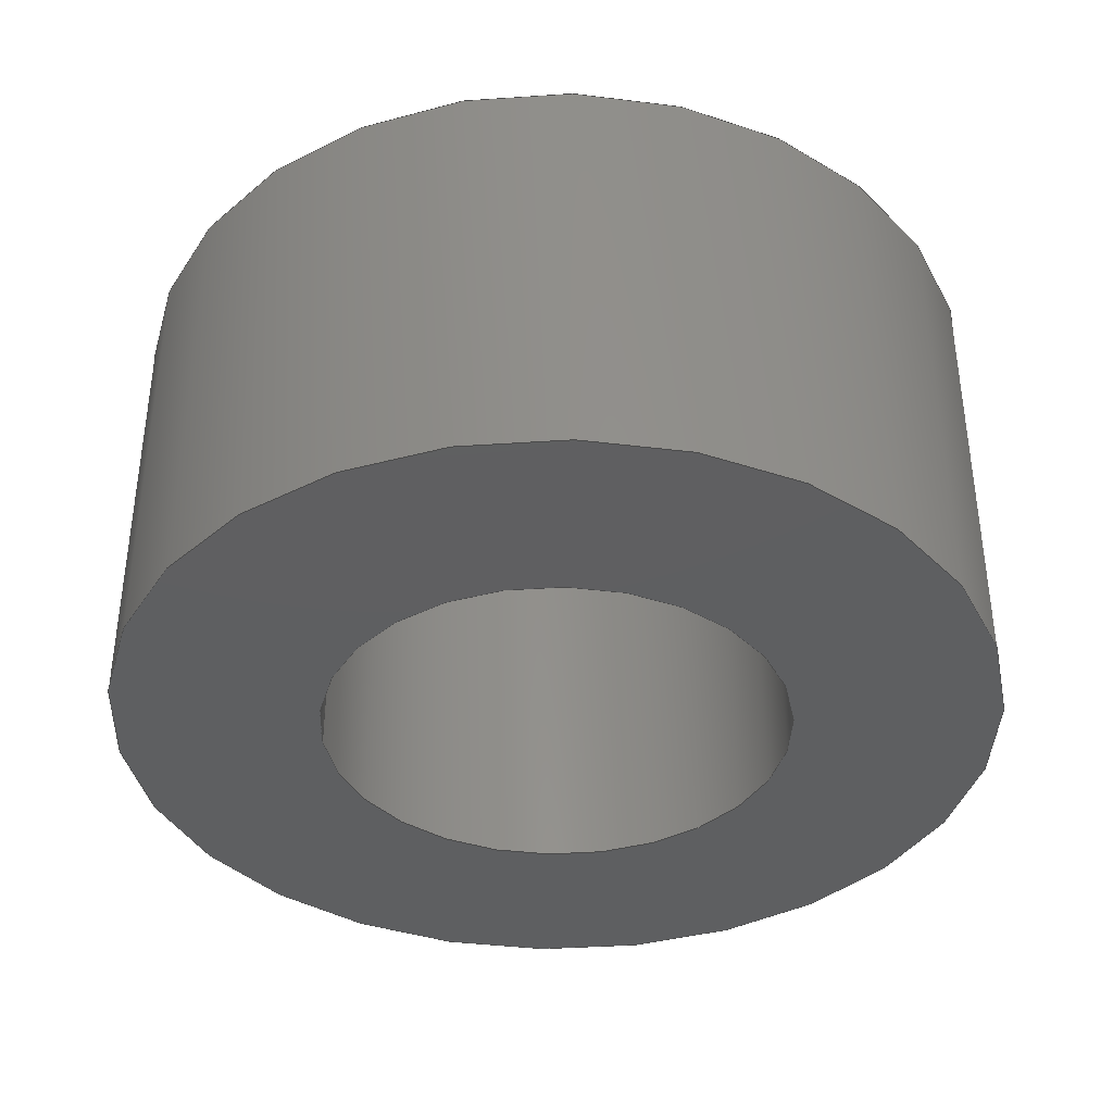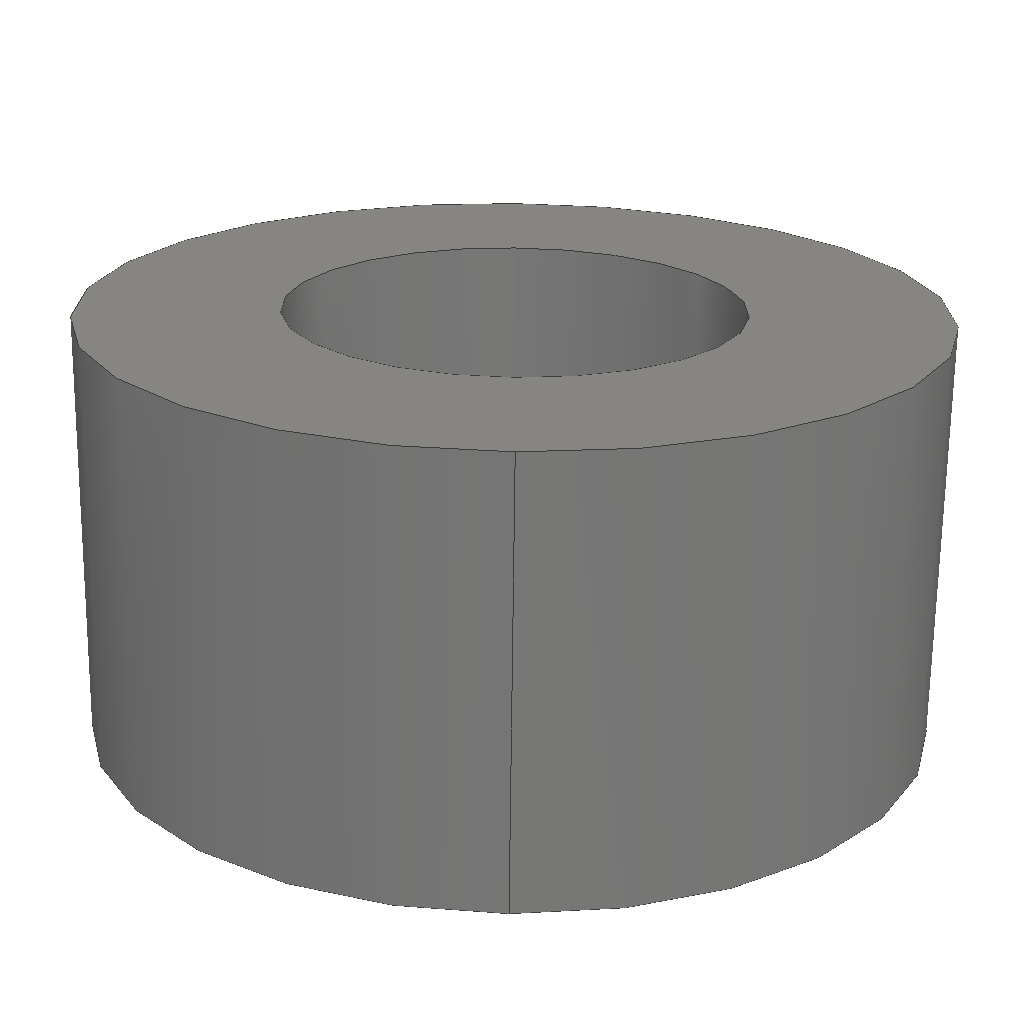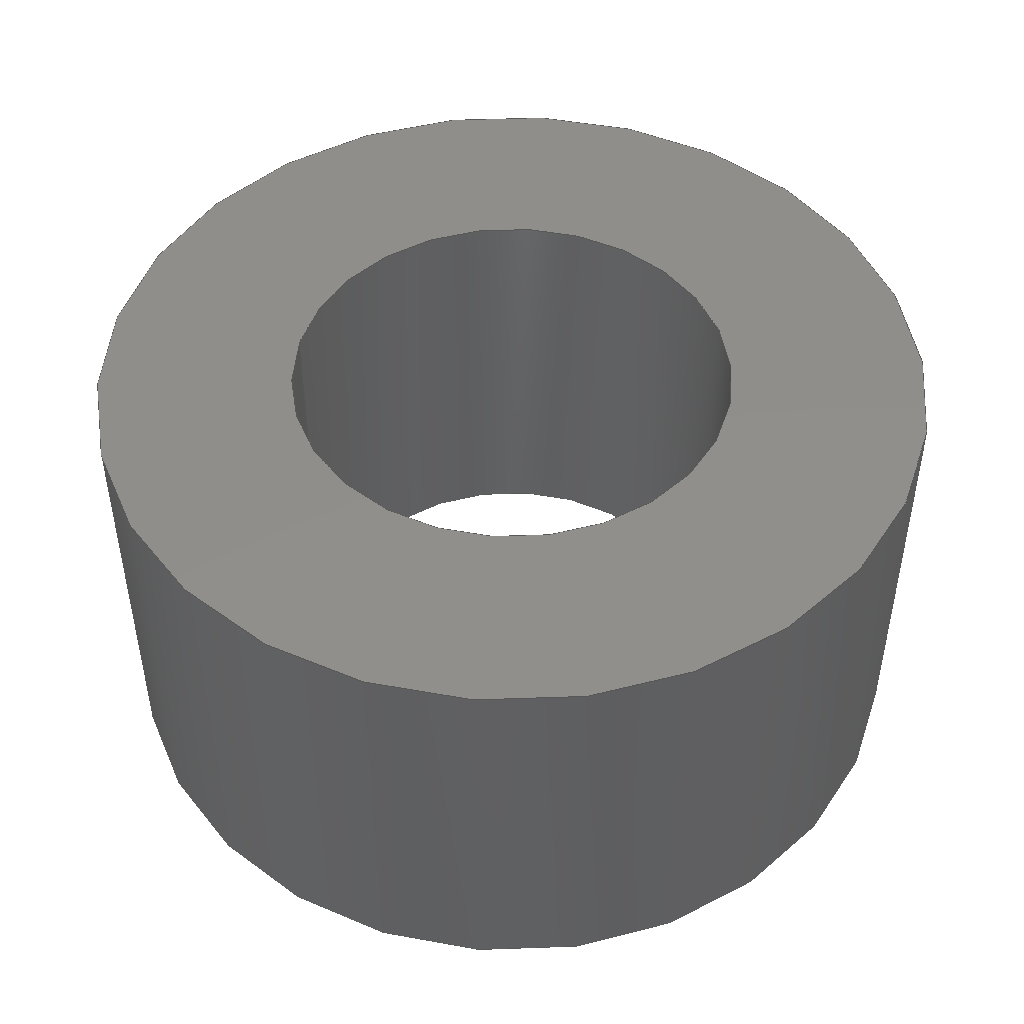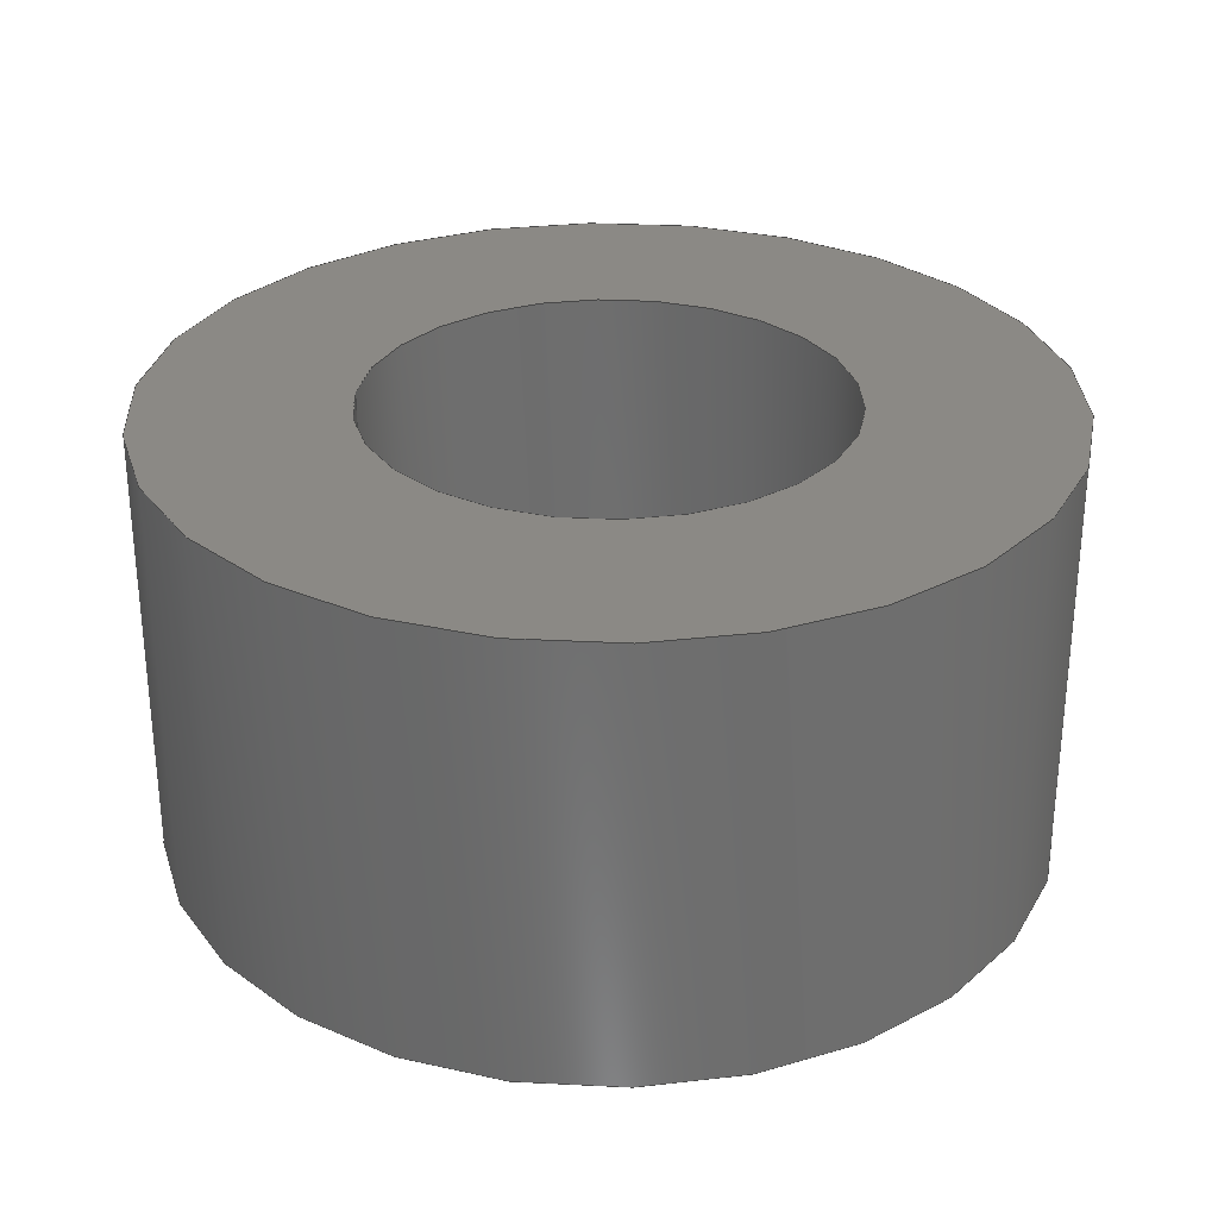
<metadata>
{"format":"step","ext":"step","renderer":"f3d","projection":"perspective","resolution":1024,"background":"white","views":[{"elev":-38.2,"azim":94.9,"up":"+Y"},{"elev":-69.3,"azim":-0.7,"up":"+Z"},{"elev":47.6,"azim":-78.4,"up":"+Y"},{"elev":29.7,"azim":94.3,"up":"+Y"}]}
</metadata>
<code>
ISO-10303-21;
DATA;
#1 = ORIENTED_EDGE ( 'NONE', *, *, #106, .T. ) ;
#2 = DIRECTION ( 'NONE',  ( 0, 0, -1 ) ) ;
#3 = ORIENTED_EDGE ( 'NONE', *, *, #152, .T. ) ;
#4 = ORIENTED_EDGE ( 'NONE', *, *, #178, .F. ) ;
#5 = AXIS2_PLACEMENT_3D ( 'NONE', #99, #94, #81 ) ;
#6 = CYLINDRICAL_SURFACE ( 'NONE', #18, 1.6 ) ;
#7 = SURFACE_STYLE_FILL_AREA ( #180 ) ;
#8 = AXIS2_PLACEMENT_3D ( 'NONE', #214, #165, #163 ) ;
#9 = DIRECTION ( 'NONE',  ( 0, 1, 0 ) ) ;
#10 = PRODUCT ( '1545-A', '1545-A', '', ( #161 ) ) ;
#11 = ORIENTED_EDGE ( 'NONE', *, *, #169, .F. ) ;
#12 = AXIS2_PLACEMENT_3D ( 'NONE', #89, #96, #135 ) ;
#13 = CARTESIAN_POINT ( 'NONE',  ( 0, 0, 0 ) ) ;
#14 = CIRCLE ( 'NONE', #26, 3 ) ;
#15 = CIRCLE ( 'NONE', #136, 1.6 ) ;
#16 = ORIENTED_EDGE ( 'NONE', *, *, #83, .T. ) ;
#17 = VERTEX_POINT ( 'NONE', #184 ) ;
#18 = AXIS2_PLACEMENT_3D ( 'NONE', #86, #76, #101 ) ;
#19 = VERTEX_POINT ( 'NONE', #137 ) ;
#20 = AXIS2_PLACEMENT_3D ( 'NONE', #97, #118, #117 ) ;
#21 = ORIENTED_EDGE ( 'NONE', *, *, #178, .T. ) ;
#22 = CARTESIAN_POINT ( 'NONE',  ( 3.674e-16, 0, 3 ) ) ;
#23 = EDGE_LOOP ( 'NONE', ( #190, #109, #88, #3 ) ) ;
#24 = STYLED_ITEM ( 'NONE', ( #129 ), #126 ) ;
#25 = CARTESIAN_POINT ( 'NONE',  ( 3.674e-16, 43, 3 ) ) ;
#26 = AXIS2_PLACEMENT_3D ( 'NONE', #123, #105, #119 ) ;
#27 = DIRECTION ( 'NONE',  ( 0, -0, 1 ) ) ;
#28 = ORIENTED_EDGE ( 'NONE', *, *, #80, .F. ) ;
#29 =( GEOMETRIC_REPRESENTATION_CONTEXT ( 3 ) GLOBAL_UNCERTAINTY_ASSIGNED_CONTEXT ( ( #53 ) ) GLOBAL_UNIT_ASSIGNED_CONTEXT ( ( #147, #144, #140 ) ) REPRESENTATION_CONTEXT ( 'NONE', 'WORKASPACE' ) );
#30 = ORIENTED_EDGE ( 'NONE', *, *, #142, .T. ) ;
#31 = FACE_OUTER_BOUND ( 'NONE', #23, .T. ) ;
#32 = PLANE ( 'NONE',  #108 ) ;
#33 = EDGE_LOOP ( 'NONE', ( #28, #4, #58, #92 ) ) ;
#34 = LINE ( 'NONE', #138, #45 ) ;
#35 = MECHANICAL_DESIGN_GEOMETRIC_PRESENTATION_REPRESENTATION (  '', ( #49 ), #29 ) ;
#36 = UNCERTAINTY_MEASURE_WITH_UNIT (LENGTH_MEASURE( 1e-05 ), #176, 'distance_accuracy_value', 'NONE');
#37 = CARTESIAN_POINT ( 'NONE',  ( 0, 0, 0 ) ) ;
#38 = PRODUCT_DEFINITION_SHAPE ( 'NONE', 'NONE',  #210 ) ;
#39 = PRESENTATION_LAYER_ASSIGNMENT (  '', '', ( #49 ) ) ;
#40 = CIRCLE ( 'NONE', #102, 3 ) ;
#41 = VERTEX_POINT ( 'NONE', #22 ) ;
#42 = CARTESIAN_POINT ( 'NONE',  ( 0, 3, 0 ) ) ;
#43 = AXIS2_PLACEMENT_3D ( 'NONE', #37, #57, #50 ) ;
#44 = DIRECTION ( 'NONE',  ( 0, 1, 0 ) ) ;
#45 = VECTOR ( 'NONE', #139, 1000 ) ;
#46 = CIRCLE ( 'NONE', #124, 3 ) ;
#47 = ORIENTED_EDGE ( 'NONE', *, *, #90, .F. ) ;
#48 = DIRECTION ( 'NONE',  ( -0, -1, -0 ) ) ;
#49 = STYLED_ITEM ( 'NONE', ( #127 ), #78 ) ;
#50 = DIRECTION ( 'NONE',  ( 0, -0, 1 ) ) ;
#51 = CARTESIAN_POINT ( 'NONE',  ( 0, 3, -1.6 ) ) ;
#52 = FACE_OUTER_BOUND ( 'NONE', #33, .T. ) ;
#53 = UNCERTAINTY_MEASURE_WITH_UNIT (LENGTH_MEASURE( 1e-05 ), #147, 'distance_accuracy_value', 'NONE');
#54 = VERTEX_POINT ( 'NONE', #185 ) ;
#55 = PLANE ( 'NONE',  #43 ) ;
#56 = AXIS2_PLACEMENT_3D ( 'NONE', #84, #65, #85 ) ;
#57 = DIRECTION ( 'NONE',  ( 0, 1, 0 ) ) ;
#58 = ORIENTED_EDGE ( 'NONE', *, *, #192, .T. ) ;
#59 = AXIS2_PLACEMENT_3D ( 'NONE', #172, #167, #166 ) ;
#60 = EDGE_LOOP ( 'NONE', ( #149, #209 ) ) ;
#61 = DIRECTION ( 'NONE',  ( -0, -1, -0 ) ) ;
#62 = VECTOR ( 'NONE', #203, 1000 ) ;
#63 = FACE_OUTER_BOUND ( 'NONE', #66, .T. ) ;
#64 = EDGE_CURVE ( 'NONE', #100, #17, #111, .T. ) ;
#65 = DIRECTION ( 'NONE',  ( -0, -1, -0 ) ) ;
#66 = EDGE_LOOP ( 'NONE', ( #71, #11 ) ) ;
#67 = ORIENTED_EDGE ( 'NONE', *, *, #80, .T. ) ;
#68 = LINE ( 'NONE', #197, #62 ) ;
#69 = CYLINDRICAL_SURFACE ( 'NONE', #112, 3 ) ;
#70 = FACE_OUTER_BOUND ( 'NONE', #60, .T. ) ;
#71 = ORIENTED_EDGE ( 'NONE', *, *, #152, .F. ) ;
#72 = CYLINDRICAL_SURFACE ( 'NONE', #12, 1.6 ) ;
#73 = CARTESIAN_POINT ( 'NONE',  ( 0, 43, 0 ) ) ;
#74 = EDGE_LOOP ( 'NONE', ( #16, #30, #155, #195 ) ) ;
#75 = DIRECTION ( 'NONE',  ( 0, 0, -1 ) ) ;
#76 = DIRECTION ( 'NONE',  ( -0, -1, -0 ) ) ;
#77 = EDGE_LOOP ( 'NONE', ( #21, #1 ) ) ;
#78 = MANIFOLD_SOLID_BREP ( 'Boss-Extrude1', #212 ) ;
#79 = FACE_OUTER_BOUND ( 'NONE', #74, .T. ) ;
#80 = EDGE_CURVE ( 'NONE', #95, #100, #34, .T. ) ;
#81 = DIRECTION ( 'NONE',  ( 0, 0, 1 ) ) ;
#82 = CIRCLE ( 'NONE', #20, 1.6 ) ;
#83 = EDGE_CURVE ( 'NONE', #19, #107, #14, .T. ) ;
#84 = CARTESIAN_POINT ( 'NONE',  ( 0, 43, 0 ) ) ;
#85 = DIRECTION ( 'NONE',  ( 0, 0, -1 ) ) ;
#86 = CARTESIAN_POINT ( 'NONE',  ( 0, 43, 0 ) ) ;
#87 = VECTOR ( 'NONE', #48, 1000 ) ;
#88 = ORIENTED_EDGE ( 'NONE', *, *, #98, .T. ) ;
#89 = CARTESIAN_POINT ( 'NONE',  ( 0, 43, 0 ) ) ;
#90 = EDGE_CURVE ( 'NONE', #17, #100, #82, .T. ) ;
#91 = LINE ( 'NONE', #25, #87 ) ;
#92 = ORIENTED_EDGE ( 'NONE', *, *, #90, .T. ) ;
#93 = SHAPE_DEFINITION_REPRESENTATION ( #38, #126 ) ;
#94 = DIRECTION ( 'NONE',  ( -0, -1, -0 ) ) ;
#95 = VERTEX_POINT ( 'NONE', #125 ) ;
#96 = DIRECTION ( 'NONE',  ( -0, -1, -0 ) ) ;
#97 = CARTESIAN_POINT ( 'NONE',  ( 0, 0, 0 ) ) ;
#98 = EDGE_CURVE ( 'NONE', #19, #54, #164, .T. ) ;
#99 = CARTESIAN_POINT ( 'NONE',  ( 0, 3, 0 ) ) ;
#100 = VERTEX_POINT ( 'NONE', #134 ) ;
#101 = DIRECTION ( 'NONE',  ( 0, 0, -1 ) ) ;
#102 = AXIS2_PLACEMENT_3D ( 'NONE', #13, #9, #2 ) ;
#103 = PRODUCT_DEFINITION_CONTEXT ( 'detailed design', #160, 'design' ) ;
#104 = ORIENTED_EDGE ( 'NONE', *, *, #64, .F. ) ;
#105 = DIRECTION ( 'NONE',  ( -0, -1, -0 ) ) ;
#106 = EDGE_CURVE ( 'NONE', #95, #141, #170, .T. ) ;
#107 = VERTEX_POINT ( 'NONE', #116 ) ;
#108 = AXIS2_PLACEMENT_3D ( 'NONE', #42, #44, #27 ) ;
#109 = ORIENTED_EDGE ( 'NONE', *, *, #186, .T. ) ;
#110 = FACE_BOUND ( 'NONE', #77, .T. ) ;
#111 = CIRCLE ( 'NONE', #59, 1.6 ) ;
#112 = AXIS2_PLACEMENT_3D ( 'NONE', #73, #61, #75 ) ;
#113 = ADVANCED_FACE ( 'NONE', ( #52 ), #72, .F. ) ;
#114 = DIRECTION ( 'NONE',  ( -0, -1, -0 ) ) ;
#115 = ADVANCED_FACE ( 'NONE', ( #151 ), #6, .F. ) ;
#116 = CARTESIAN_POINT ( 'NONE',  ( 3.674e-16, 3, 3 ) ) ;
#117 = DIRECTION ( 'NONE',  ( 0, 0, -1 ) ) ;
#118 = DIRECTION ( 'NONE',  ( -0, -1, -0 ) ) ;
#119 = DIRECTION ( 'NONE',  ( 0, 0, 1 ) ) ;
#120 = ADVANCED_FACE ( 'NONE', ( #79 ), #213, .T. ) ;
#121 = ADVANCED_FACE ( 'NONE', ( #31 ), #69, .T. ) ;
#122 = ADVANCED_FACE ( 'NONE', ( #153, #63 ), #55, .F. ) ;
#123 = CARTESIAN_POINT ( 'NONE',  ( 0, 3, 0 ) ) ;
#124 = AXIS2_PLACEMENT_3D ( 'NONE', #211, #207, #205 ) ;
#125 = CARTESIAN_POINT ( 'NONE',  ( 1.959e-16, 3, 1.6 ) ) ;
#126 = ADVANCED_BREP_SHAPE_REPRESENTATION ( '1545-A', ( #78, #8 ), #198 ) ;
#127 = PRESENTATION_STYLE_ASSIGNMENT (( #143 ) ) ;
#128 = ORIENTED_EDGE ( 'NONE', *, *, #106, .F. ) ;
#129 = PRESENTATION_STYLE_ASSIGNMENT (( #177 ) ) ;
#130 = AXIS2_PLACEMENT_3D ( 'NONE', #196, #194, #193 ) ;
#131 = CARTESIAN_POINT ( 'NONE',  ( 0, 43, -3 ) ) ;
#132 = ADVANCED_FACE ( 'NONE', ( #70, #110 ), #32, .T. ) ;
#133 = ORIENTED_EDGE ( 'NONE', *, *, #192, .F. ) ;
#134 = CARTESIAN_POINT ( 'NONE',  ( 1.959e-16, 0, 1.6 ) ) ;
#135 = DIRECTION ( 'NONE',  ( 0, 0, -1 ) ) ;
#136 = AXIS2_PLACEMENT_3D ( 'NONE', #202, #201, #200 ) ;
#137 = CARTESIAN_POINT ( 'NONE',  ( 0, 3, -3 ) ) ;
#138 = CARTESIAN_POINT ( 'NONE',  ( 1.959e-16, 43, 1.6 ) ) ;
#139 = DIRECTION ( 'NONE',  ( -0, -1, -0 ) ) ;
#140 =( NAMED_UNIT ( * ) SI_UNIT ( $, .STERADIAN. ) SOLID_ANGLE_UNIT ( ) );
#141 = VERTEX_POINT ( 'NONE', #51 ) ;
#142 = EDGE_CURVE ( 'NONE', #107, #41, #91, .T. ) ;
#143 = SURFACE_STYLE_USAGE ( .BOTH. , #150 ) ;
#144 =( NAMED_UNIT ( * ) PLANE_ANGLE_UNIT ( ) SI_UNIT ( $, .RADIAN. ) );
#145 = ORIENTED_EDGE ( 'NONE', *, *, #64, .T. ) ;
#146 = CIRCLE ( 'NONE', #130, 3 ) ;
#147 =( LENGTH_UNIT ( ) NAMED_UNIT ( * ) SI_UNIT ( .MILLI., .METRE. ) );
#148 = PRODUCT_RELATED_PRODUCT_CATEGORY ( 'part', '', ( #10 ) ) ;
#149 = ORIENTED_EDGE ( 'NONE', *, *, #83, .F. ) ;
#150 = SURFACE_SIDE_STYLE ('',( #173 ) ) ;
#151 = FACE_OUTER_BOUND ( 'NONE', #183, .T. ) ;
#152 = EDGE_CURVE ( 'NONE', #54, #41, #40, .T. ) ;
#153 = FACE_BOUND ( 'NONE', #158, .T. ) ;
#154 = FILL_AREA_STYLE ('',( #168 ) ) ;
#155 = ORIENTED_EDGE ( 'NONE', *, *, #169, .T. ) ;
#156 = PRODUCT_DEFINITION_FORMATION_WITH_SPECIFIED_SOURCE ( 'ANY', '', #10, .NOT_KNOWN. ) ;
#157 = VECTOR ( 'NONE', #114, 1000 ) ;
#158 = EDGE_LOOP ( 'NONE', ( #47, #104 ) ) ;
#159 = APPLICATION_PROTOCOL_DEFINITION ( 'draft international standard', 'automotive_design', 1998, #160 ) ;
#160 = APPLICATION_CONTEXT ( 'automotive_design' ) ;
#161 = PRODUCT_CONTEXT ( 'NONE', #181, 'mechanical' ) ;
#162 =( GEOMETRIC_REPRESENTATION_CONTEXT ( 3 ) GLOBAL_UNCERTAINTY_ASSIGNED_CONTEXT ( ( #36 ) ) GLOBAL_UNIT_ASSIGNED_CONTEXT ( ( #176, #174, #171 ) ) REPRESENTATION_CONTEXT ( 'NONE', 'WORKASPACE' ) );
#163 = DIRECTION ( 'NONE',  ( 1, 0, 0 ) ) ;
#164 = LINE ( 'NONE', #131, #157 ) ;
#165 = DIRECTION ( 'NONE',  ( 0, 0, 1 ) ) ;
#166 = DIRECTION ( 'NONE',  ( 0, 0, -1 ) ) ;
#167 = DIRECTION ( 'NONE',  ( -0, -1, -0 ) ) ;
#168 = FILL_AREA_STYLE_COLOUR ( '', #182 ) ;
#169 = EDGE_CURVE ( 'NONE', #41, #54, #46, .T. ) ;
#170 = CIRCLE ( 'NONE', #5, 1.6 ) ;
#171 =( NAMED_UNIT ( * ) SI_UNIT ( $, .STERADIAN. ) SOLID_ANGLE_UNIT ( ) );
#172 = CARTESIAN_POINT ( 'NONE',  ( 0, 0, 0 ) ) ;
#173 = SURFACE_STYLE_FILL_AREA ( #154 ) ;
#174 =( NAMED_UNIT ( * ) PLANE_ANGLE_UNIT ( ) SI_UNIT ( $, .RADIAN. ) );
#175 = COLOUR_RGB ( '',0.7922, 0.8196, 0.9333 ) ;
#176 =( LENGTH_UNIT ( ) NAMED_UNIT ( * ) SI_UNIT ( .MILLI., .METRE. ) );
#177 = SURFACE_STYLE_USAGE ( .BOTH. , #179 ) ;
#178 = EDGE_CURVE ( 'NONE', #141, #95, #15, .T. ) ;
#179 = SURFACE_SIDE_STYLE ('',( #7 ) ) ;
#180 = FILL_AREA_STYLE ('',( #199 ) ) ;
#181 = APPLICATION_CONTEXT ( 'automotive_design' ) ;
#182 = COLOUR_RGB ( '',0.7922, 0.8196, 0.9333 ) ;
#183 = EDGE_LOOP ( 'NONE', ( #128, #67, #145, #133 ) ) ;
#184 = CARTESIAN_POINT ( 'NONE',  ( 0, 0, -1.6 ) ) ;
#185 = CARTESIAN_POINT ( 'NONE',  ( 0, 0, -3 ) ) ;
#186 = EDGE_CURVE ( 'NONE', #107, #19, #146, .T. ) ;
#187 = APPLICATION_PROTOCOL_DEFINITION ( 'draft international standard', 'automotive_design', 1998, #181 ) ;
#188 =( NAMED_UNIT ( * ) SI_UNIT ( $, .STERADIAN. ) SOLID_ANGLE_UNIT ( ) );
#189 =( NAMED_UNIT ( * ) PLANE_ANGLE_UNIT ( ) SI_UNIT ( $, .RADIAN. ) );
#190 = ORIENTED_EDGE ( 'NONE', *, *, #142, .F. ) ;
#191 =( LENGTH_UNIT ( ) NAMED_UNIT ( * ) SI_UNIT ( .MILLI., .METRE. ) );
#192 = EDGE_CURVE ( 'NONE', #141, #17, #68, .T. ) ;
#193 = DIRECTION ( 'NONE',  ( 0, 0, 1 ) ) ;
#194 = DIRECTION ( 'NONE',  ( -0, -1, -0 ) ) ;
#195 = ORIENTED_EDGE ( 'NONE', *, *, #98, .F. ) ;
#196 = CARTESIAN_POINT ( 'NONE',  ( 0, 3, 0 ) ) ;
#197 = CARTESIAN_POINT ( 'NONE',  ( 0, 43, -1.6 ) ) ;
#198 =( GEOMETRIC_REPRESENTATION_CONTEXT ( 3 ) GLOBAL_UNCERTAINTY_ASSIGNED_CONTEXT ( ( #206 ) ) GLOBAL_UNIT_ASSIGNED_CONTEXT ( ( #191, #189, #188 ) ) REPRESENTATION_CONTEXT ( 'NONE', 'WORKASPACE' ) );
#199 = FILL_AREA_STYLE_COLOUR ( '', #175 ) ;
#200 = DIRECTION ( 'NONE',  ( 0, 0, 1 ) ) ;
#201 = DIRECTION ( 'NONE',  ( -0, -1, -0 ) ) ;
#202 = CARTESIAN_POINT ( 'NONE',  ( 0, 3, 0 ) ) ;
#203 = DIRECTION ( 'NONE',  ( -0, -1, -0 ) ) ;
#204 = PRESENTATION_LAYER_ASSIGNMENT (  '', '', ( #24 ) ) ;
#205 = DIRECTION ( 'NONE',  ( 0, 0, -1 ) ) ;
#206 = UNCERTAINTY_MEASURE_WITH_UNIT (LENGTH_MEASURE( 1e-05 ), #191, 'distance_accuracy_value', 'NONE');
#207 = DIRECTION ( 'NONE',  ( 0, 1, 0 ) ) ;
#208 = MECHANICAL_DESIGN_GEOMETRIC_PRESENTATION_REPRESENTATION (  '', ( #24 ), #162 ) ;
#209 = ORIENTED_EDGE ( 'NONE', *, *, #186, .F. ) ;
#210 = PRODUCT_DEFINITION ( 'UNKNOWN', '', #156, #103 ) ;
#211 = CARTESIAN_POINT ( 'NONE',  ( 0, 0, 0 ) ) ;
#212 = CLOSED_SHELL ( 'NONE', ( #120, #115, #113, #121, #122, #132 ) ) ;
#213 = CYLINDRICAL_SURFACE ( 'NONE', #56, 3 ) ;
#214 = CARTESIAN_POINT ( 'NONE',  ( 0, 0, 0 ) ) ;
ENDSEC;
END-ISO-10303-21;

</code>
